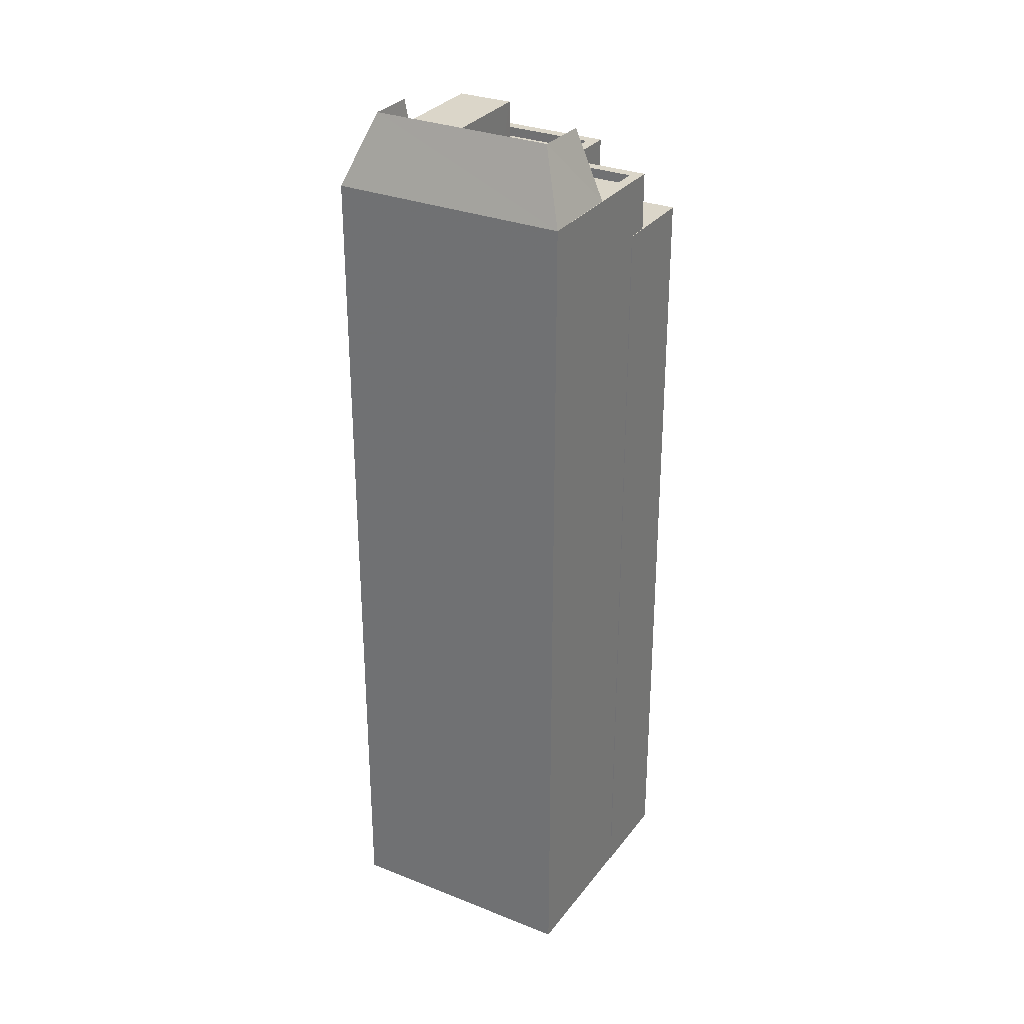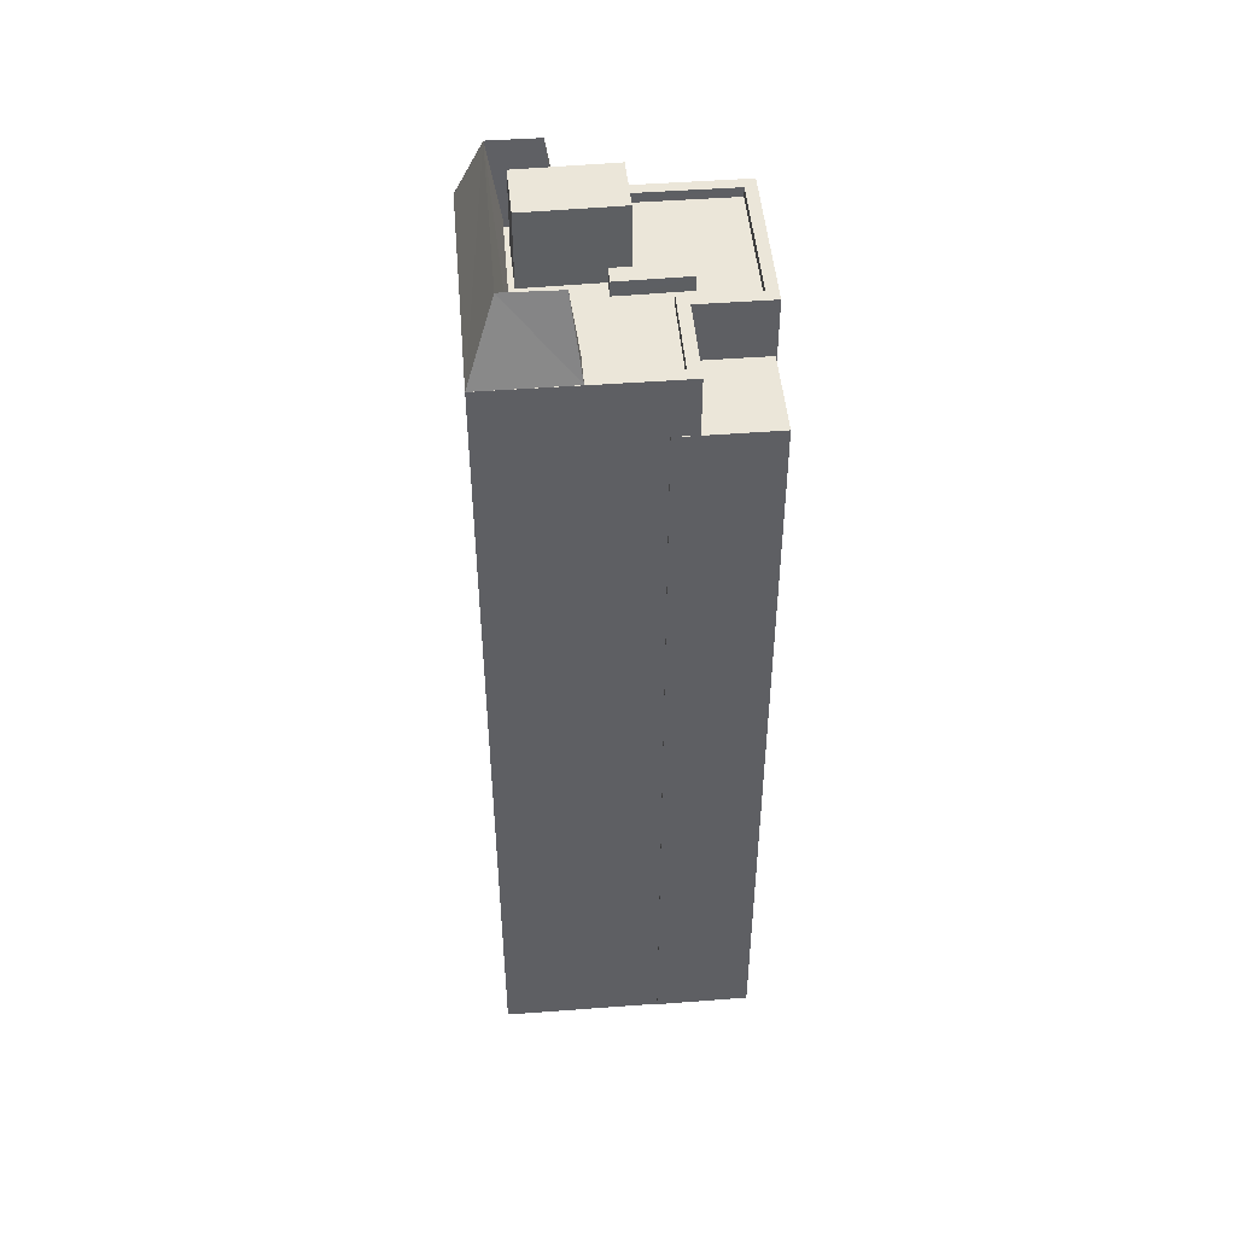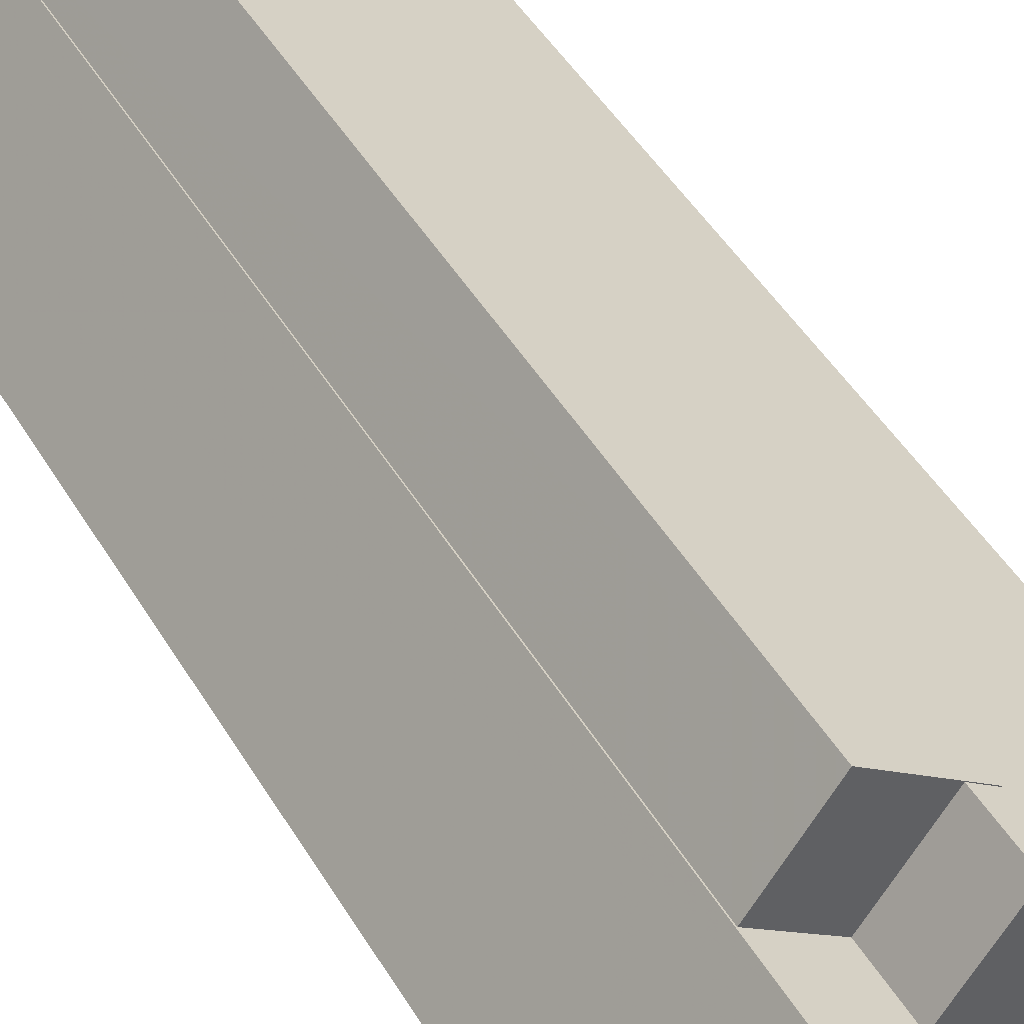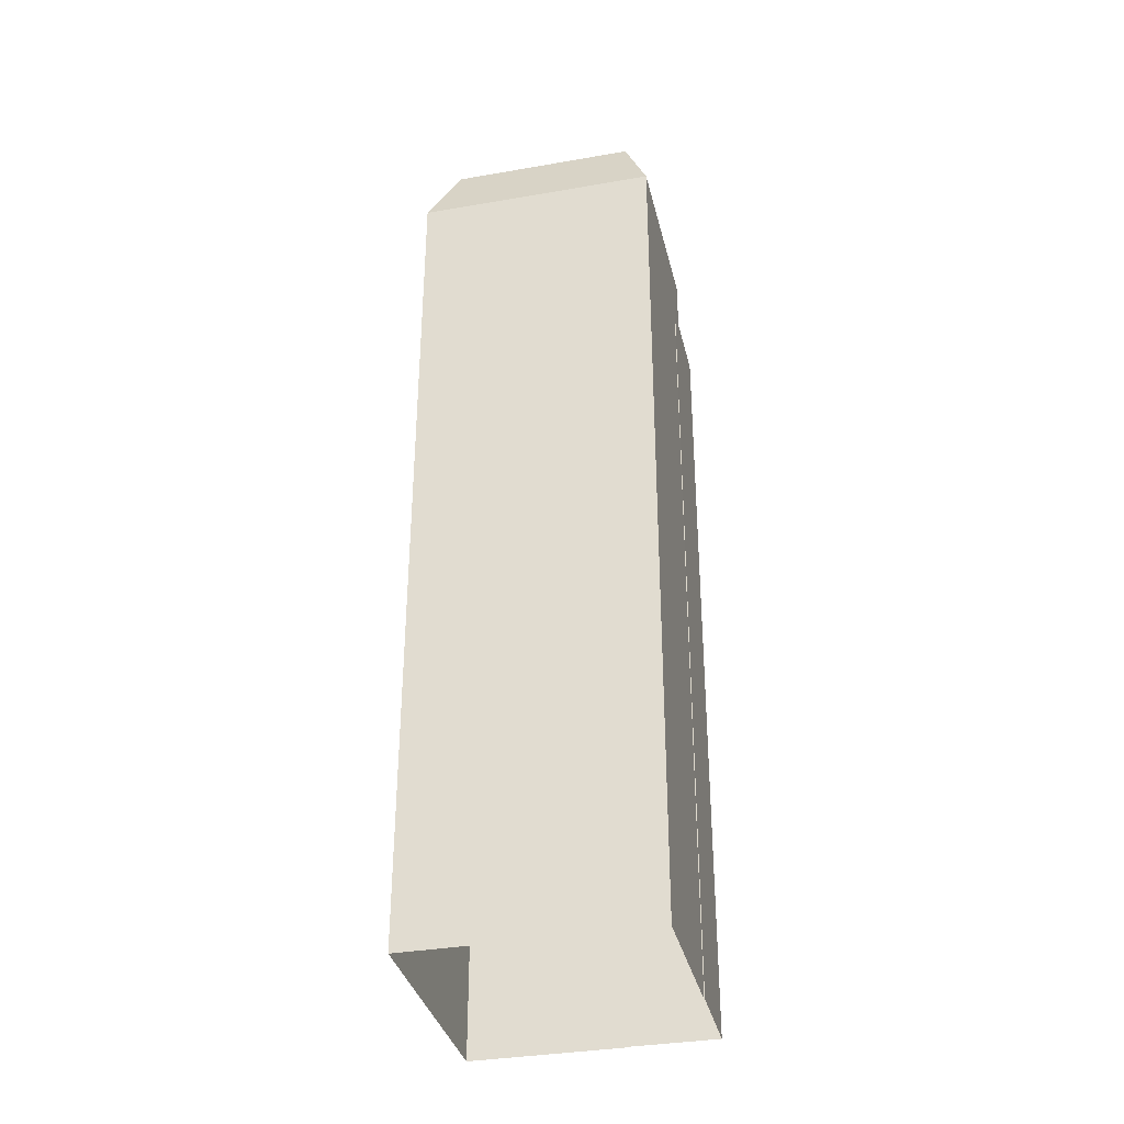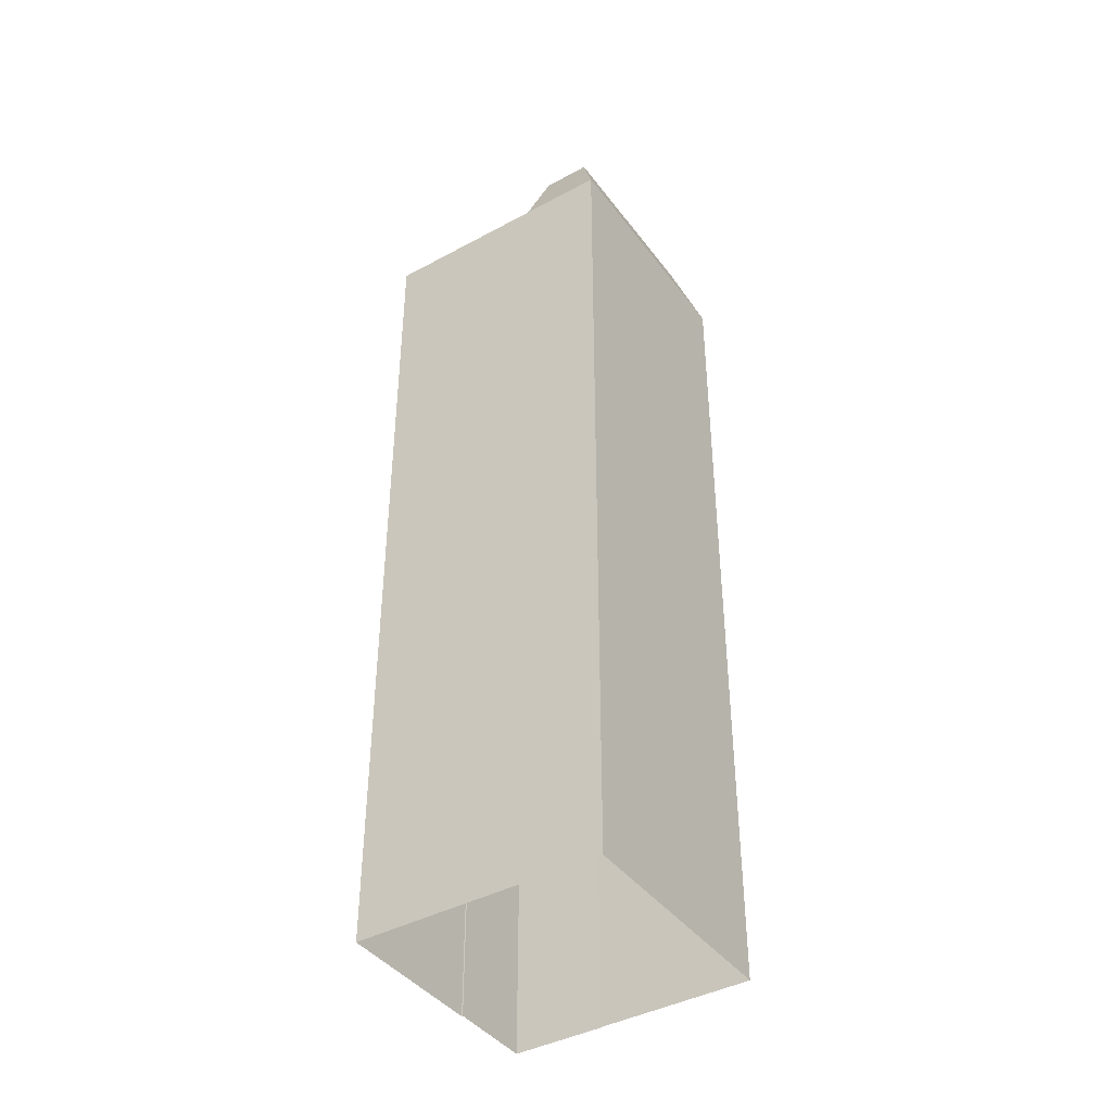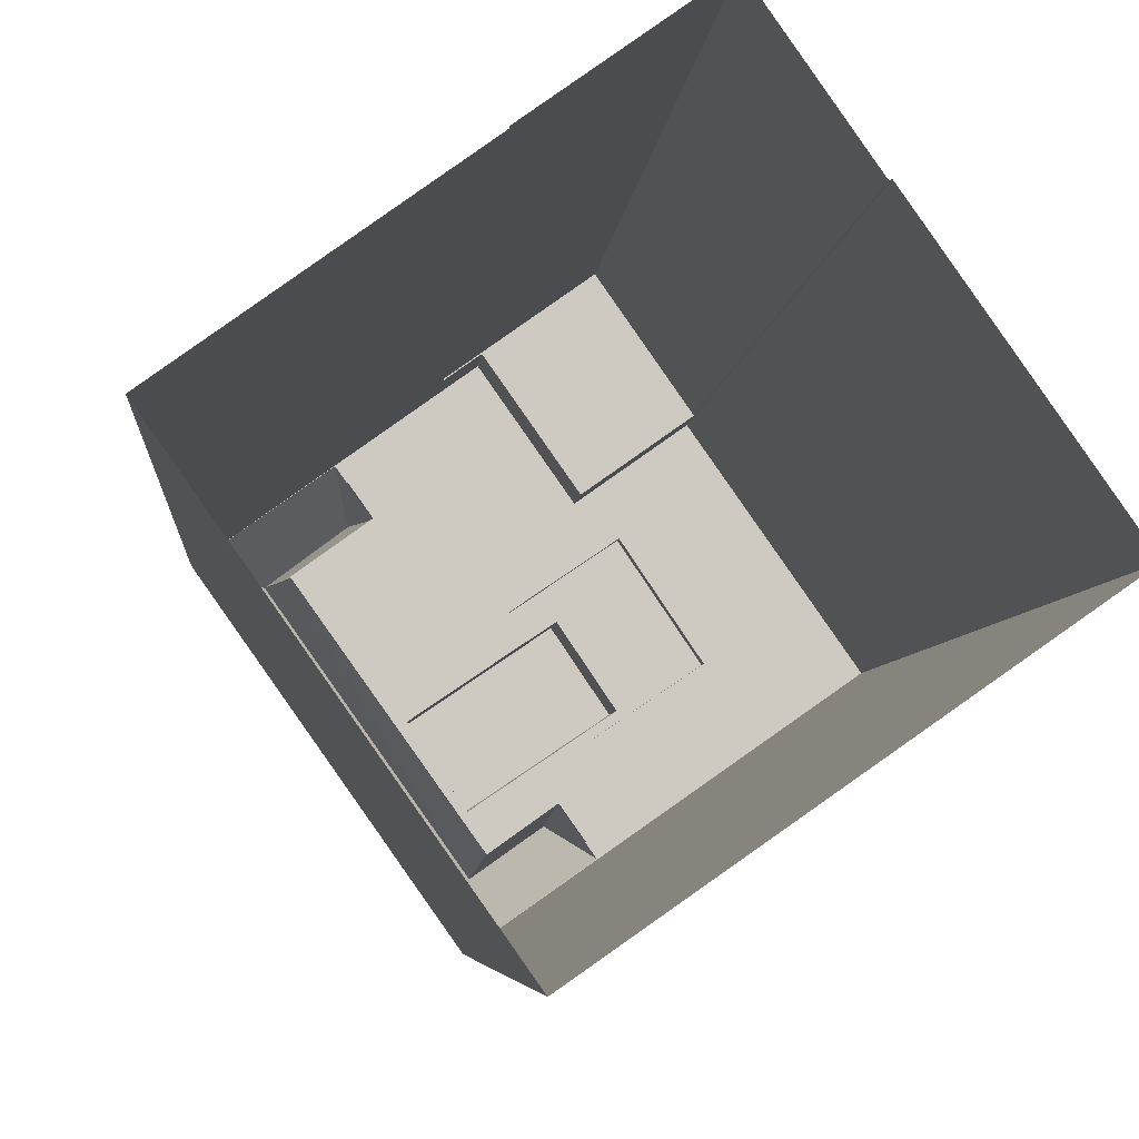
<metadata>
{"format":"obj","ext":"obj","renderer":"f3d","projection":"perspective","resolution":1024,"background":"white","views":[{"elev":30.1,"azim":84.9,"up":"+Z"},{"elev":47.9,"azim":140.0,"up":"+Z"},{"elev":45.1,"azim":-28.6,"up":"+Y"},{"elev":-35.1,"azim":67.9,"up":"+Z"},{"elev":-41.3,"azim":-1.8,"up":"+Z"},{"elev":-3.7,"azim":176.9,"up":"+Y"}]}
</metadata>
<code>
v -6877 -3.757e+04 1.687
v -6874 -3.757e+04 30.88
v -6874 -3.757e+04 1.686
v -6877 -3.757e+04 30.88
v -6874 -3.757e+04 1.686
v -6874 -3.757e+04 30.88
v -6879 -3.758e+04 1.688
v -6879 -3.758e+04 30.88
v -6877 -3.758e+04 32.98
v -6879 -3.758e+04 32.98
v -6879 -3.758e+04 1.688
v -6877 -3.758e+04 30.88
v -6882 -3.758e+04 1.688
v -6882 -3.758e+04 32.98
v -6875 -3.757e+04 30.88
v -6875 -3.757e+04 32.98
v -6870 -3.758e+04 1.684
v -6870 -3.758e+04 32.98
v -6875 -3.758e+04 1.685
v -6875 -3.758e+04 32.98
v -6882 -3.758e+04 32.63
v -6882 -3.758e+04 32.98
v -6879 -3.758e+04 32.63
v -6877 -3.758e+04 32.98
v -6877 -3.758e+04 32.63
v -6879 -3.758e+04 32.98
v -6879 -3.758e+04 32.63
v -6877 -3.758e+04 32.98
v -6877 -3.758e+04 32.63
v -6875 -3.757e+04 32.63
v -6875 -3.757e+04 32.98
v -6874 -3.758e+04 32.63
v -6873 -3.758e+04 32.63
v -6873 -3.758e+04 32.98
v -6878 -3.758e+04 33.16
v -6876 -3.758e+04 33.16
v -6876 -3.758e+04 32.63
v -6878 -3.758e+04 32.63
v -6876 -3.758e+04 32.63
v -6877 -3.758e+04 33.16
v -6877 -3.758e+04 33.16
v -6877 -3.758e+04 32.63
v -6877 -3.758e+04 32.63
v -6876 -3.758e+04 32.63
v -6876 -3.758e+04 33.16
v -6878 -3.758e+04 32.63
v -6879 -3.758e+04 33.16
v -6879 -3.758e+04 32.63
v -6874 -3.758e+04 32.63
v -6874 -3.758e+04 35.31
v -6877 -3.758e+04 35.31
v -6877 -3.758e+04 33.16
v -6875 -3.758e+04 32.63
v -6875 -3.758e+04 35.31
v -6878 -3.758e+04 35.31
v -6878 -3.758e+04 33.16
v -6877 -3.758e+04 32.63
v -6877 -3.758e+04 32.98
v -6875 -3.758e+04 32.98
v -6875 -3.758e+04 32.63
v -6872 -3.758e+04 32.98
v -6872 -3.758e+04 32.63
v -6873 -3.758e+04 32.63
v -6873 -3.758e+04 32.98
v -6872 -3.758e+04 32.98
v -6877 -3.758e+04 32.98
v -6876 -3.758e+04 35.56
v -6875 -3.758e+04 35.55
v -6871 -3.758e+04 35.55
v -6873 -3.758e+04 35.56
f 11 7 13
f 13 7 19
f 17 19 5
f 5 7 1
f 5 1 3
f 19 7 5
f 1 2 3
f 1 4 2
f 5 3 2
f 6 5 2
f 7 4 1
f 7 8 4
f 9 8 10
f 10 8 11
f 9 12 8
f 11 8 7
f 10 11 13
f 14 10 13
f 15 16 6
f 5 6 17
f 17 6 18
f 6 16 18
f 18 19 17
f 18 20 19
f 20 14 13
f 19 20 13
f 12 9 16
f 15 12 16
f 21 22 23
f 22 24 23
f 24 25 23
f 26 21 27
f 26 22 21
f 28 27 29
f 28 26 27
f 30 28 29
f 30 31 28
f 30 32 31
f 32 33 34
f 31 32 34
f 35 36 37
f 35 37 38
f 36 39 37
f 40 41 42
f 43 40 42
f 44 36 45
f 44 39 36
f 42 41 46
f 46 47 48
f 46 41 47
f 48 35 38
f 48 47 35
f 49 44 45
f 49 45 50
f 45 51 50
f 45 52 51
f 53 49 50
f 54 53 50
f 40 54 55
f 55 56 40
f 53 54 40
f 43 53 40
f 56 55 51
f 52 56 51
f 57 58 59
f 60 57 59
f 61 62 60
f 59 61 60
f 63 61 64
f 63 62 61
f 34 63 64
f 34 33 63
f 25 58 57
f 25 24 58
f 6 2 15
f 12 15 8
f 8 15 4
f 15 2 4
f 21 23 48
f 23 46 48
f 27 21 48
f 29 32 30
f 37 32 29
f 29 27 38
f 37 29 38
f 38 27 48
f 46 23 42
f 32 37 63
f 23 25 57
f 32 63 33
f 49 39 44
f 63 37 39
f 60 62 49
f 60 53 57
f 53 43 57
f 43 42 57
f 49 62 63
f 60 49 53
f 42 23 57
f 49 63 39
f 16 65 18
f 14 20 66
f 22 66 24
f 26 10 14
f 9 10 26
f 16 9 31
f 65 31 34
f 28 31 9
f 26 14 22
f 9 26 28
f 16 31 65
f 22 14 66
f 47 41 56
f 47 52 35
f 52 36 35
f 52 45 36
f 41 40 56
f 47 56 52
f 51 54 50
f 51 55 54
f 67 68 59
f 58 67 59
f 59 68 61
f 68 69 61
f 70 61 69
f 70 64 61
f 68 67 66
f 20 68 66
f 69 65 70
f 69 18 65
f 18 68 20
f 69 68 18
f 67 58 24
f 66 67 24
f 70 34 64
f 70 65 34

</code>
